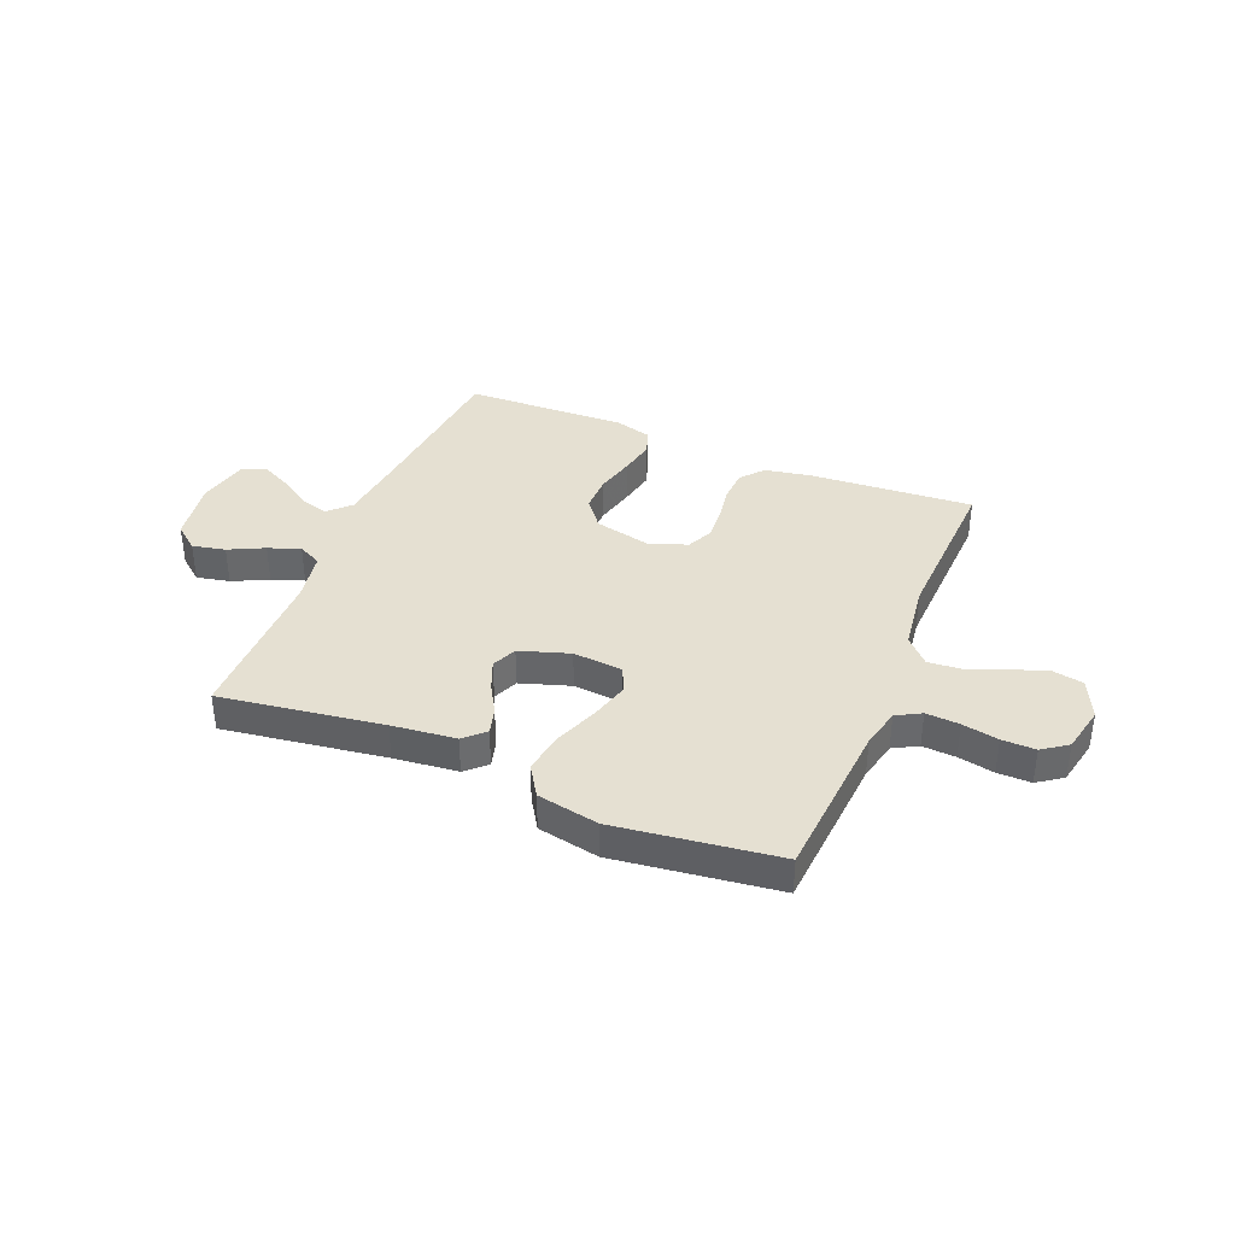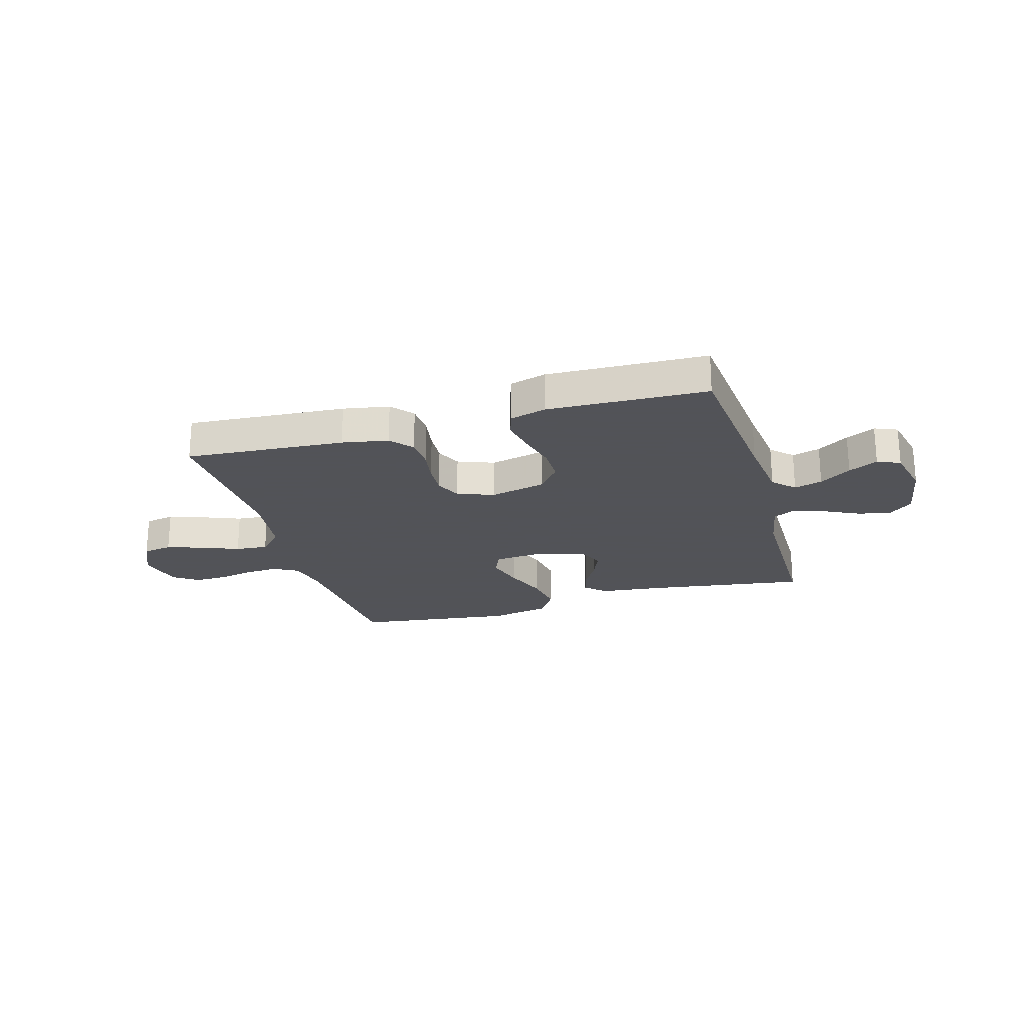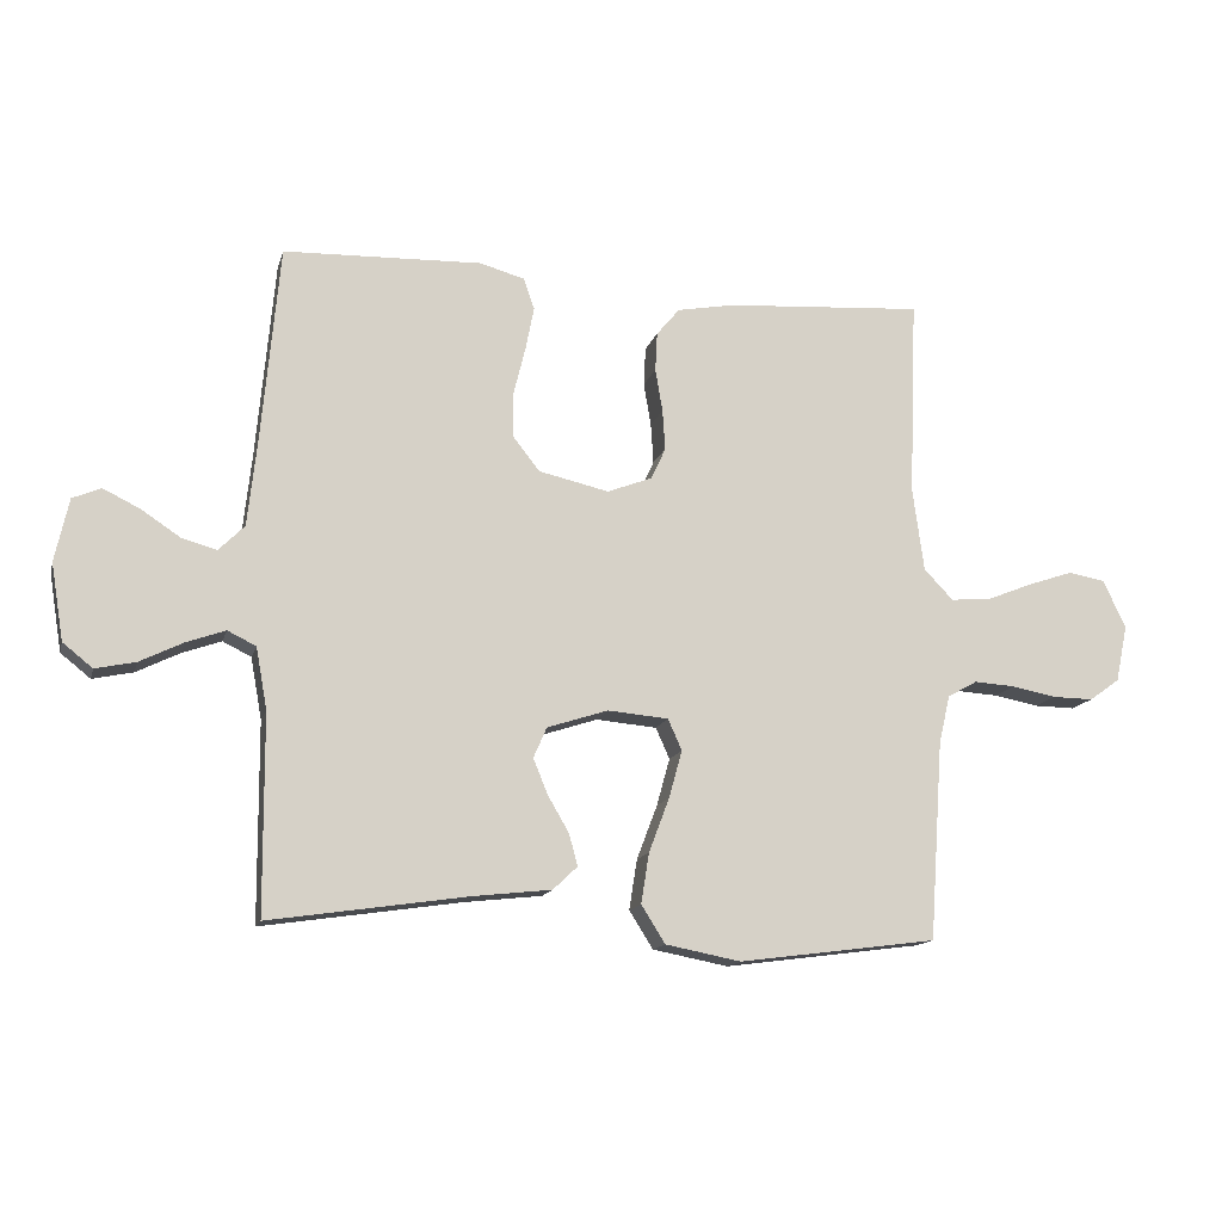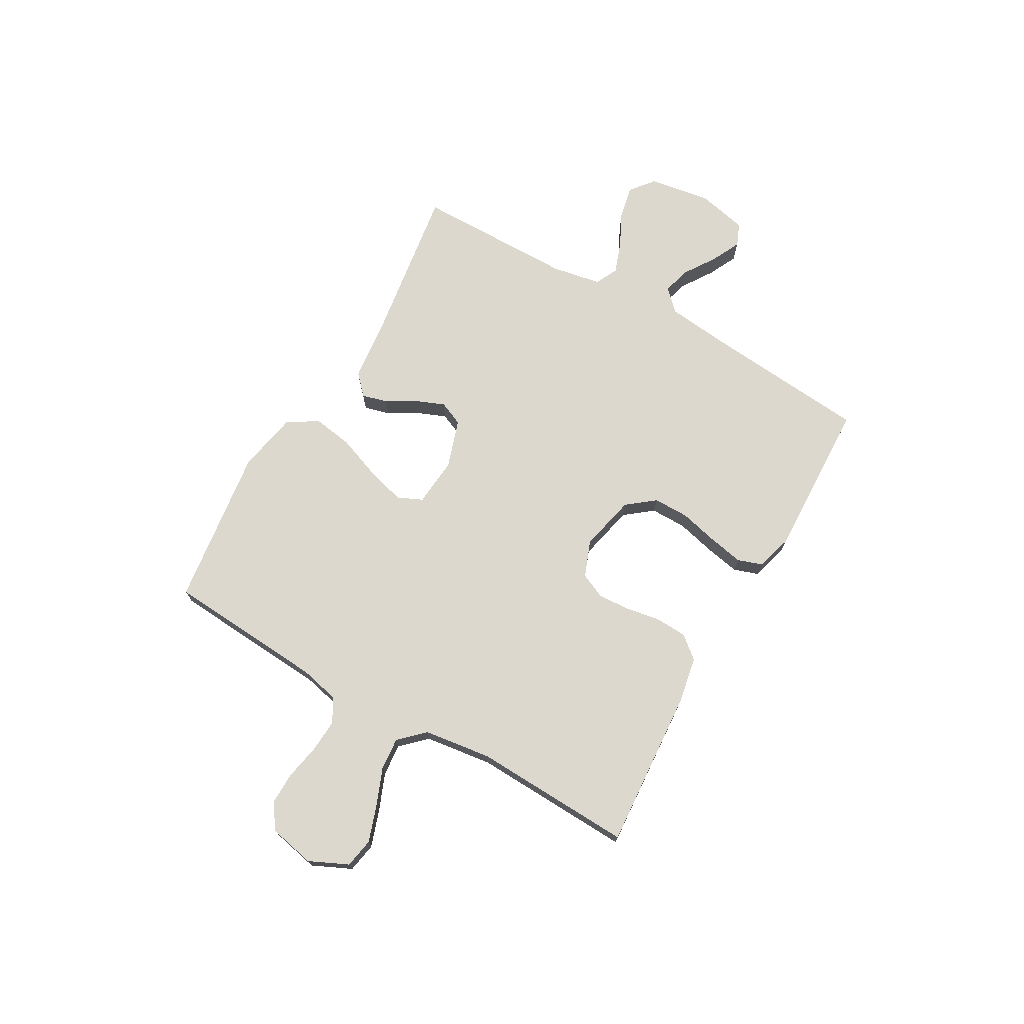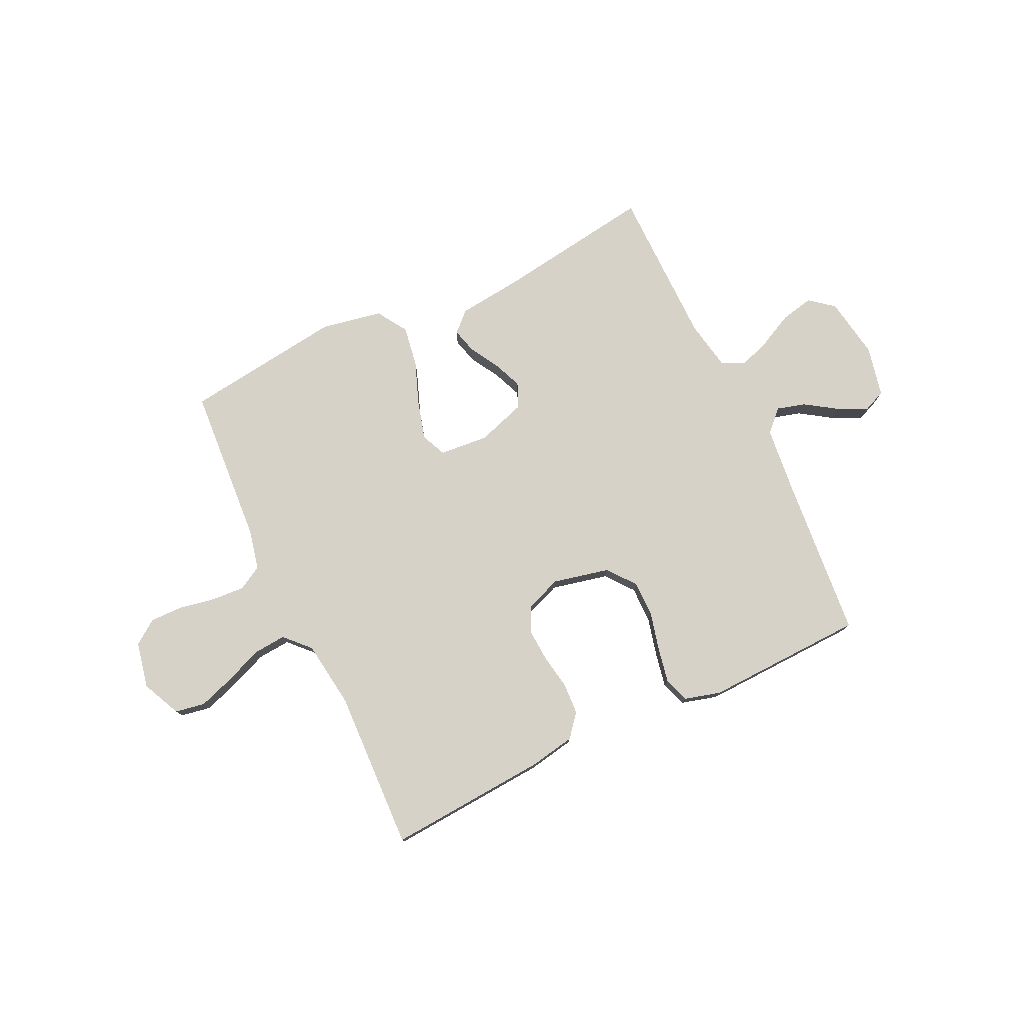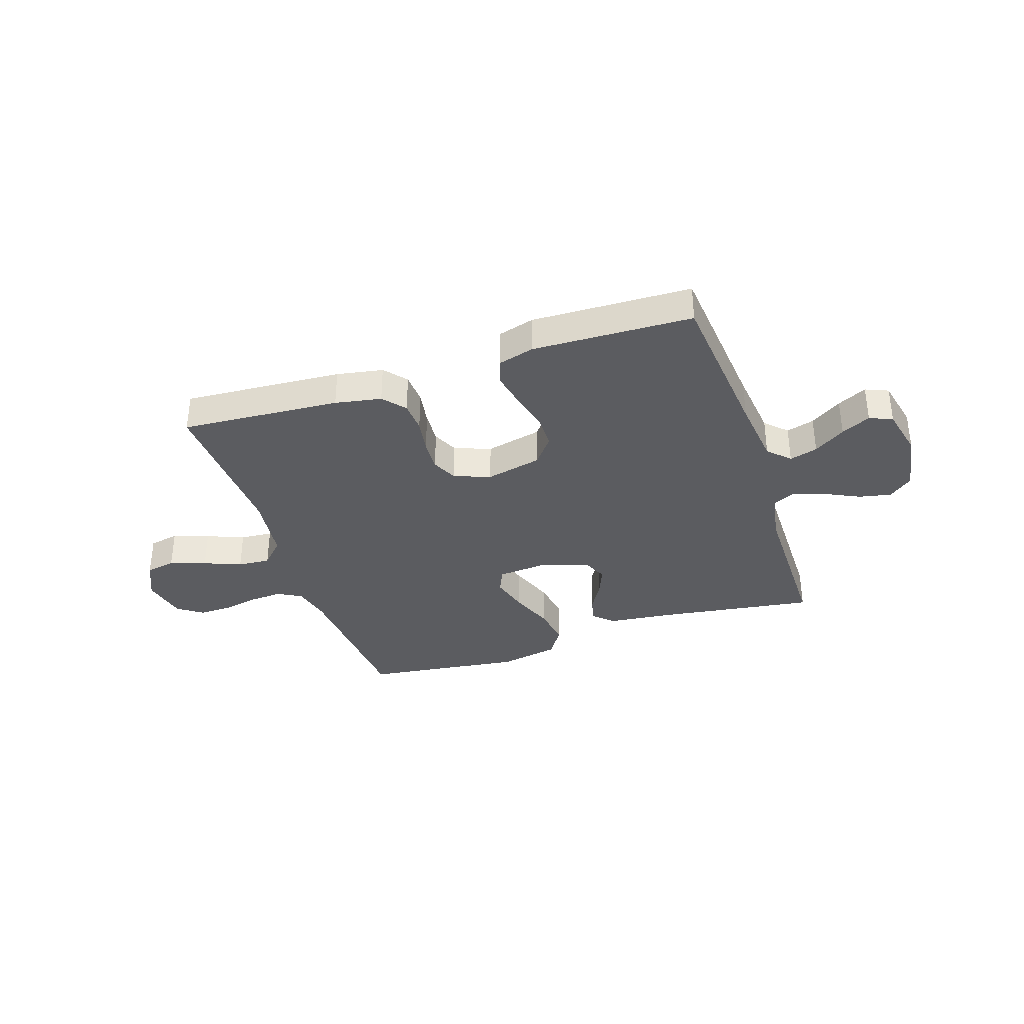
<metadata>
{"format":"obj","ext":"obj","renderer":"f3d","projection":"perspective","resolution":1024,"background":"white","views":[{"elev":37.7,"azim":-157.6,"up":"+Y"},{"elev":-22.5,"azim":16.2,"up":"+Y"},{"elev":-13.9,"azim":166.0,"up":"+Z"},{"elev":72.1,"azim":-60.3,"up":"+Y"},{"elev":77.4,"azim":-25.5,"up":"+Y"},{"elev":-35.0,"azim":18.5,"up":"+Y"}]}
</metadata>
<code>
v 0.5 0.07 -0.5
v 0.2 0.07 -0.456
v 0.082 0.07 -0.443
v 0.045 0.07 -0.408
v 0.058 0.07 -0.36
v 0.09 0.07 -0.305
v 0.112 0.07 -0.251
v 0.092 0.07 -0.205
v 0 0.07 -0.175
v -0.092 0.07 -0.183
v -0.113 0.07 -0.23
v -0.093 0.07 -0.302
v -0.062 0.07 -0.384
v -0.05 0.07 -0.46
v -0.086 0.07 -0.517
v -0.2 0.07 -0.539
v -0.5 0.07 -0.5
v -0.521 0.07 -0.2
v -0.538 0.07 -0.126
v -0.583 0.07 -0.101
v -0.645 0.07 -0.105
v -0.712 0.07 -0.118
v -0.774 0.07 -0.119
v -0.82 0.07 -0.086
v -0.838 0.07 0
v -0.804 0.07 0.073
v -0.748 0.07 0.083
v -0.68 0.07 0.06
v -0.61 0.07 0.032
v -0.549 0.07 0.027
v -0.505 0.07 0.073
v -0.488 0.07 0.2
v -0.5 0.07 0.5
v -0.2 0.07 0.479
v -0.113 0.07 0.463
v -0.078 0.07 0.421
v -0.075 0.07 0.362
v -0.086 0.07 0.297
v -0.09 0.07 0.236
v -0.068 0.07 0.188
v 0 0.07 0.162
v 0.106 0.07 0.186
v 0.147 0.07 0.238
v 0.147 0.07 0.305
v 0.129 0.07 0.378
v 0.116 0.07 0.444
v 0.132 0.07 0.491
v 0.2 0.07 0.51
v 0.5 0.07 0.5
v 0.527 0.07 0.2
v 0.541 0.07 0.071
v 0.58 0.07 0.032
v 0.633 0.07 0.047
v 0.692 0.07 0.086
v 0.747 0.07 0.113
v 0.79 0.07 0.095
v 0.811 0.07 0
v 0.792 0.07 -0.116
v 0.747 0.07 -0.152
v 0.686 0.07 -0.139
v 0.621 0.07 -0.107
v 0.562 0.07 -0.086
v 0.519 0.07 -0.107
v 0.502 0.07 -0.2
v 0.5 0 -0.5
v 0.2 0 -0.456
v 0.082 0 -0.443
v 0.045 0 -0.408
v 0.058 0 -0.36
v 0.09 0 -0.305
v 0.112 0 -0.251
v 0.092 0 -0.205
v 0 0 -0.175
v -0.092 0 -0.183
v -0.113 0 -0.23
v -0.093 0 -0.302
v -0.062 0 -0.384
v -0.05 0 -0.46
v -0.086 0 -0.517
v -0.2 0 -0.539
v -0.5 0 -0.5
v -0.521 0 -0.2
v -0.538 0 -0.126
v -0.583 0 -0.101
v -0.645 0 -0.105
v -0.712 0 -0.118
v -0.774 0 -0.119
v -0.82 0 -0.086
v -0.838 0 0
v -0.804 0 0.073
v -0.748 0 0.083
v -0.68 0 0.06
v -0.61 0 0.032
v -0.549 0 0.027
v -0.505 0 0.073
v -0.488 0 0.2
v -0.5 0 0.5
v -0.2 0 0.479
v -0.113 0 0.463
v -0.078 0 0.421
v -0.075 0 0.362
v -0.086 0 0.297
v -0.09 0 0.236
v -0.068 0 0.188
v 0 0 0.162
v 0.106 0 0.186
v 0.147 0 0.238
v 0.147 0 0.305
v 0.129 0 0.378
v 0.116 0 0.444
v 0.132 0 0.491
v 0.2 0 0.51
v 0.5 0 0.5
v 0.527 0 0.2
v 0.541 0 0.071
v 0.58 0 0.032
v 0.633 0 0.047
v 0.692 0 0.086
v 0.747 0 0.113
v 0.79 0 0.095
v 0.811 0 0
v 0.792 0 -0.116
v 0.747 0 -0.152
v 0.686 0 -0.139
v 0.621 0 -0.107
v 0.562 0 -0.086
v 0.519 0 -0.107
v 0.502 0 -0.2
f 58 59 60 61
f 58 61 62
f 57 58 62
f 56 57 62
f 53 54 55 56
f 53 56 62 63
f 47 48 49 50
f 47 50 51
f 44 45 46 47
f 44 47 51
f 43 44 51 52
f 35 36 37 38
f 35 38 39
f 32 33 34 35
f 31 32 35 39
f 30 31 39 40
f 26 27 28 29
f 24 25 26 29
f 24 29 30
f 21 22 23 24
f 20 21 24 30
f 19 20 30 40
f 15 16 17 18
f 12 13 14 15
f 11 12 15 18
f 10 11 18 19
f 3 4 5 6
f 2 3 6 7
f 64 1 2 7
f 63 64 7 8
f 52 53 63 8
f 42 43 52 8
f 41 42 8 9
f 19 40 41
f 9 10 19 41
f 125 124 123 122
f 126 125 122
f 126 122 121
f 126 121 120
f 120 119 118 117
f 127 126 120 117
f 114 113 112 111
f 115 114 111
f 111 110 109 108
f 115 111 108
f 116 115 108 107
f 102 101 100 99
f 103 102 99
f 99 98 97 96
f 103 99 96 95
f 104 103 95 94
f 93 92 91 90
f 93 90 89 88
f 94 93 88
f 88 87 86 85
f 94 88 85 84
f 104 94 84 83
f 82 81 80 79
f 79 78 77 76
f 82 79 76 75
f 83 82 75 74
f 70 69 68 67
f 71 70 67 66
f 71 66 65 128
f 72 71 128 127
f 72 127 117 116
f 72 116 107 106
f 73 72 106 105
f 105 104 83
f 105 83 74 73
f 1 65 66 2
f 2 66 67 3
f 3 67 68 4
f 4 68 69 5
f 5 69 70 6
f 6 70 71 7
f 7 71 72 8
f 8 72 73 9
f 9 73 74 10
f 10 74 75 11
f 11 75 76 12
f 12 76 77 13
f 13 77 78 14
f 14 78 79 15
f 15 79 80 16
f 16 80 81 17
f 17 81 82 18
f 18 82 83 19
f 19 83 84 20
f 20 84 85 21
f 21 85 86 22
f 22 86 87 23
f 23 87 88 24
f 24 88 89 25
f 25 89 90 26
f 26 90 91 27
f 27 91 92 28
f 28 92 93 29
f 29 93 94 30
f 30 94 95 31
f 31 95 96 32
f 32 96 97 33
f 33 97 98 34
f 34 98 99 35
f 35 99 100 36
f 36 100 101 37
f 37 101 102 38
f 38 102 103 39
f 39 103 104 40
f 40 104 105 41
f 41 105 106 42
f 42 106 107 43
f 43 107 108 44
f 44 108 109 45
f 45 109 110 46
f 46 110 111 47
f 47 111 112 48
f 48 112 113 49
f 49 113 114 50
f 50 114 115 51
f 51 115 116 52
f 52 116 117 53
f 53 117 118 54
f 54 118 119 55
f 55 119 120 56
f 56 120 121 57
f 57 121 122 58
f 58 122 123 59
f 59 123 124 60
f 60 124 125 61
f 61 125 126 62
f 62 126 127 63
f 63 127 128 64
f 64 128 65 1

</code>
